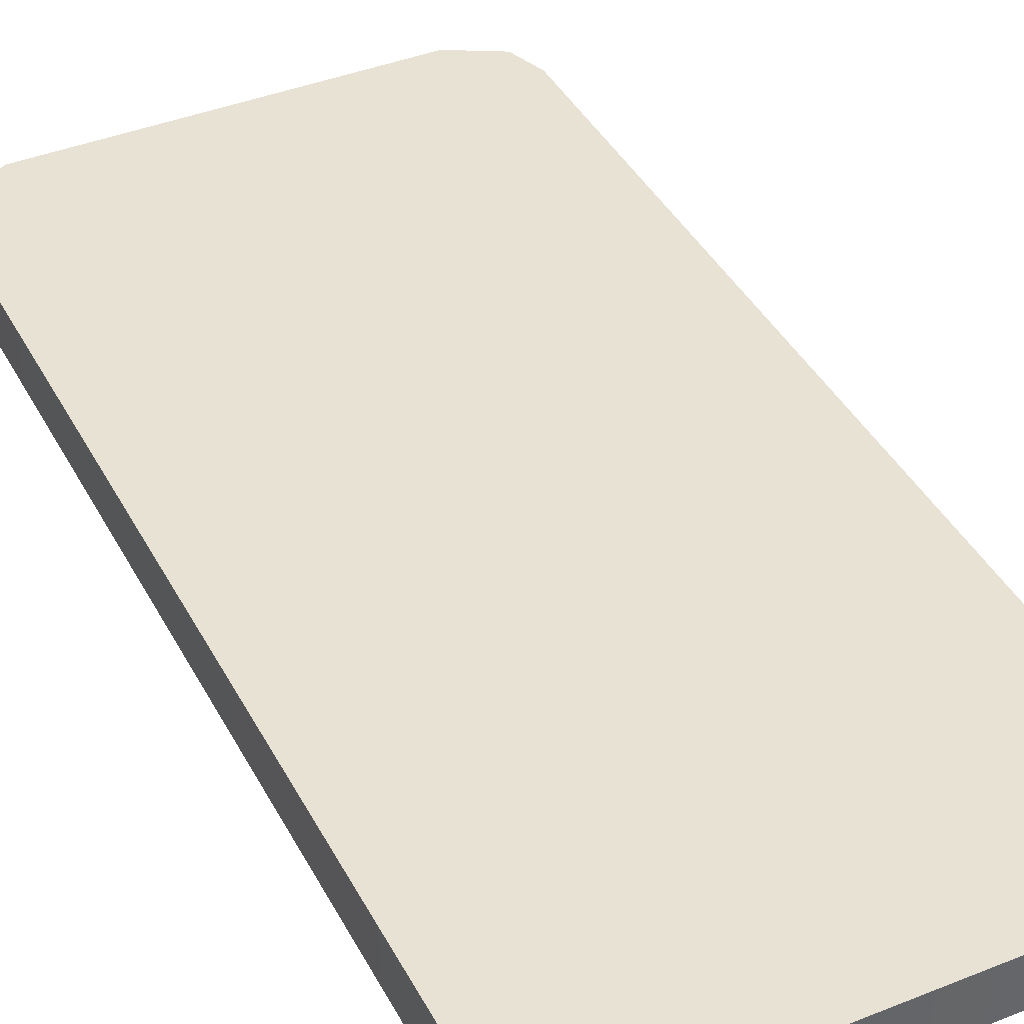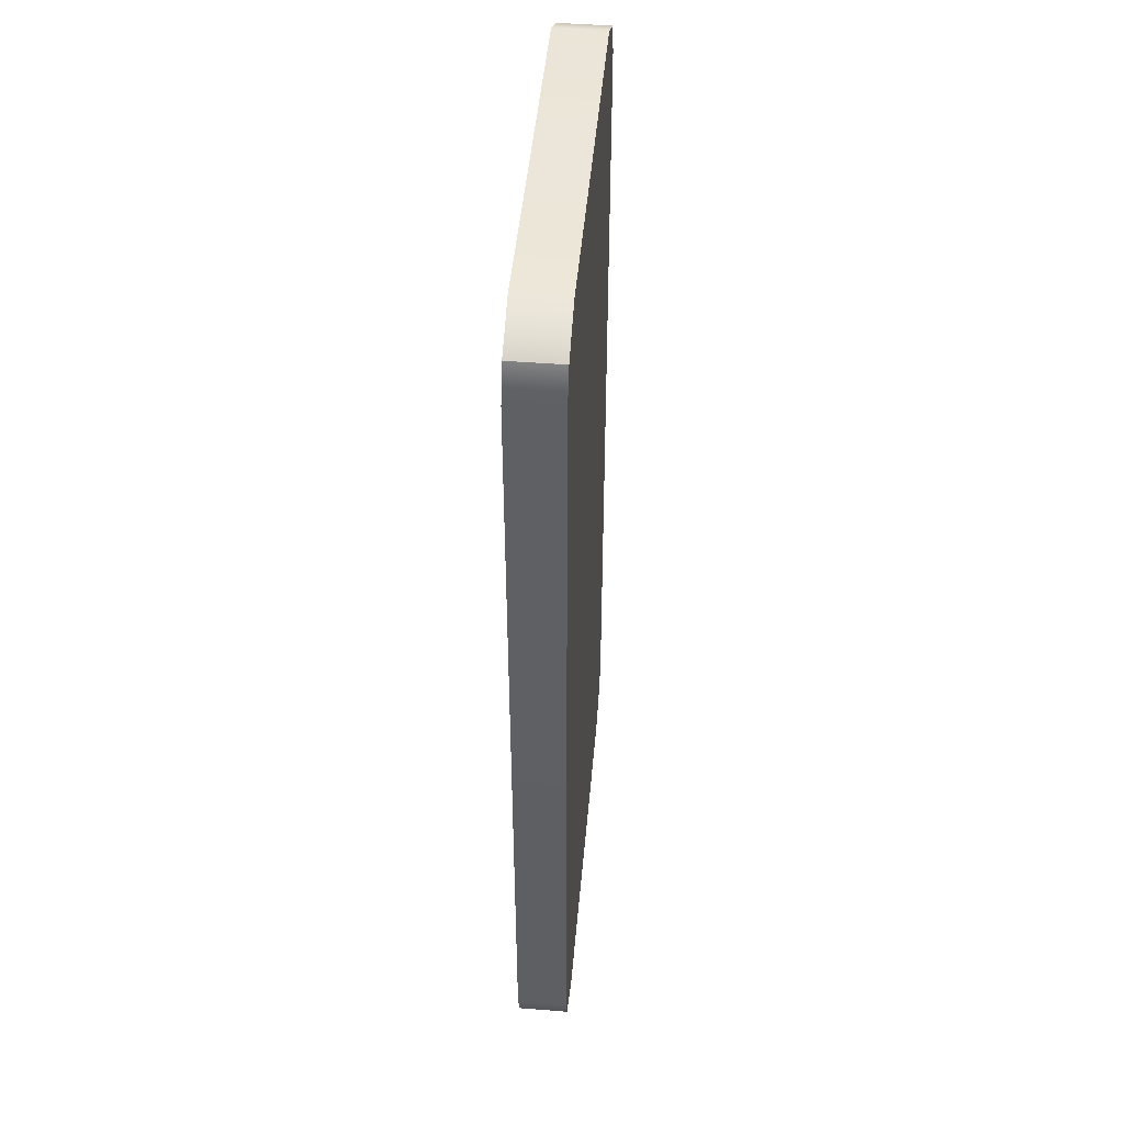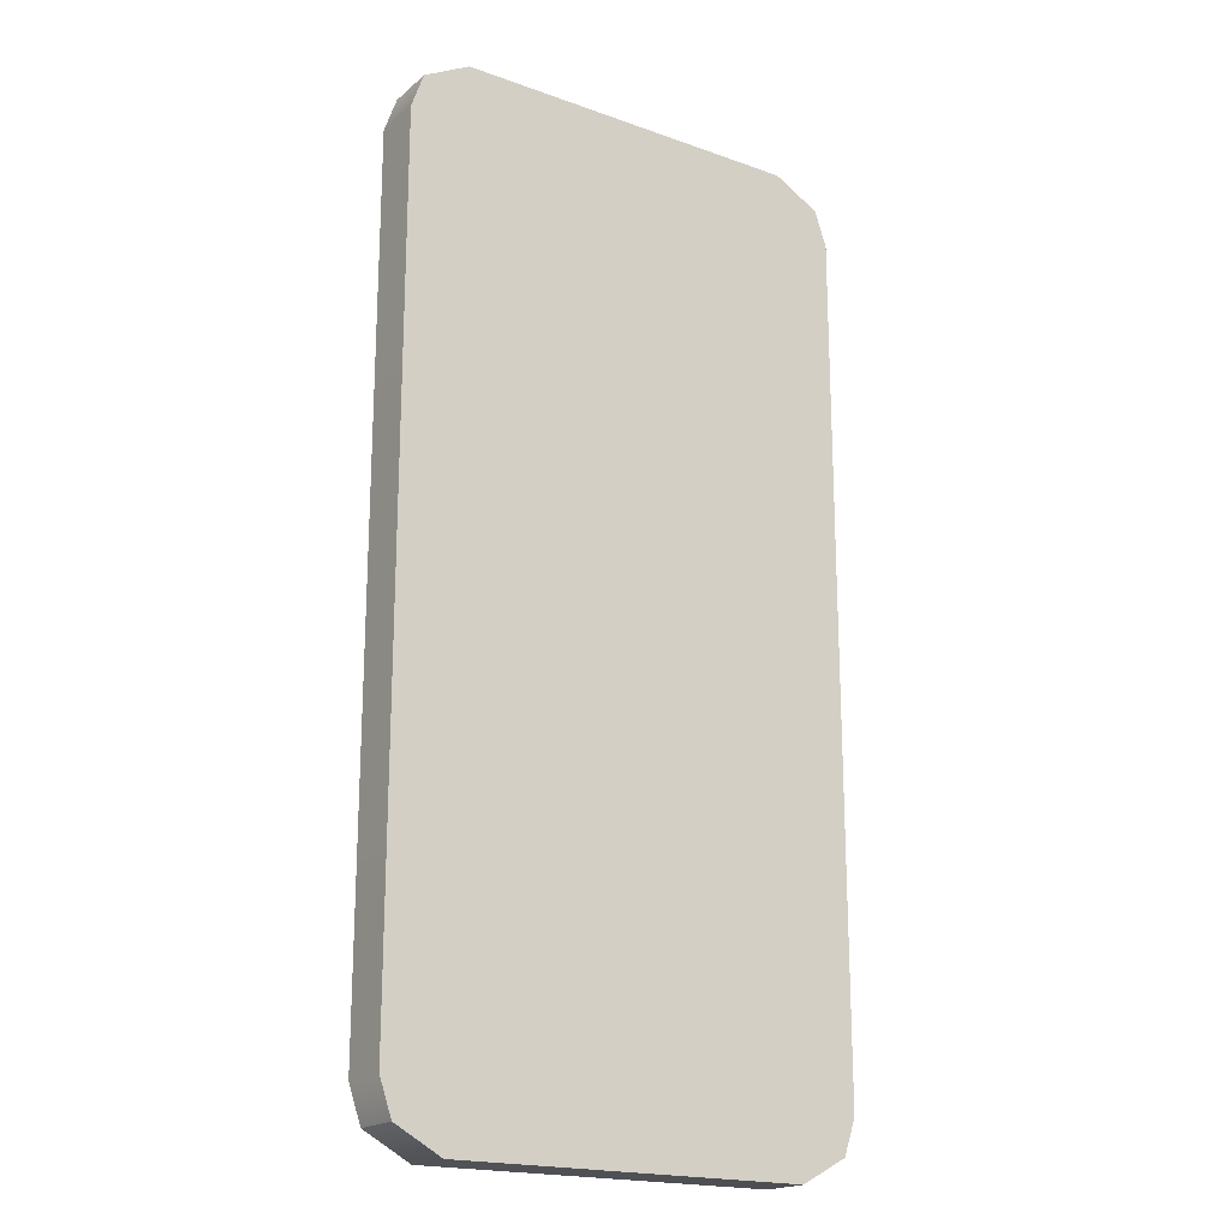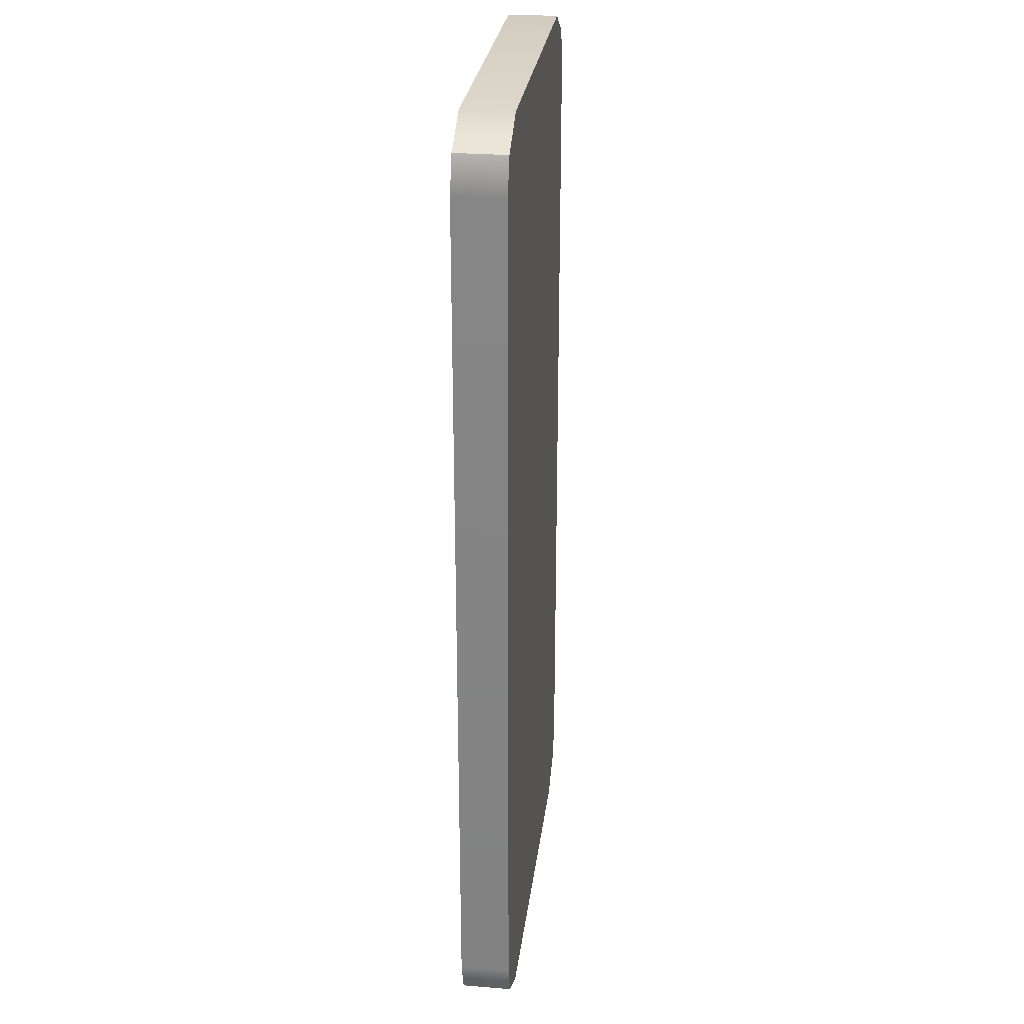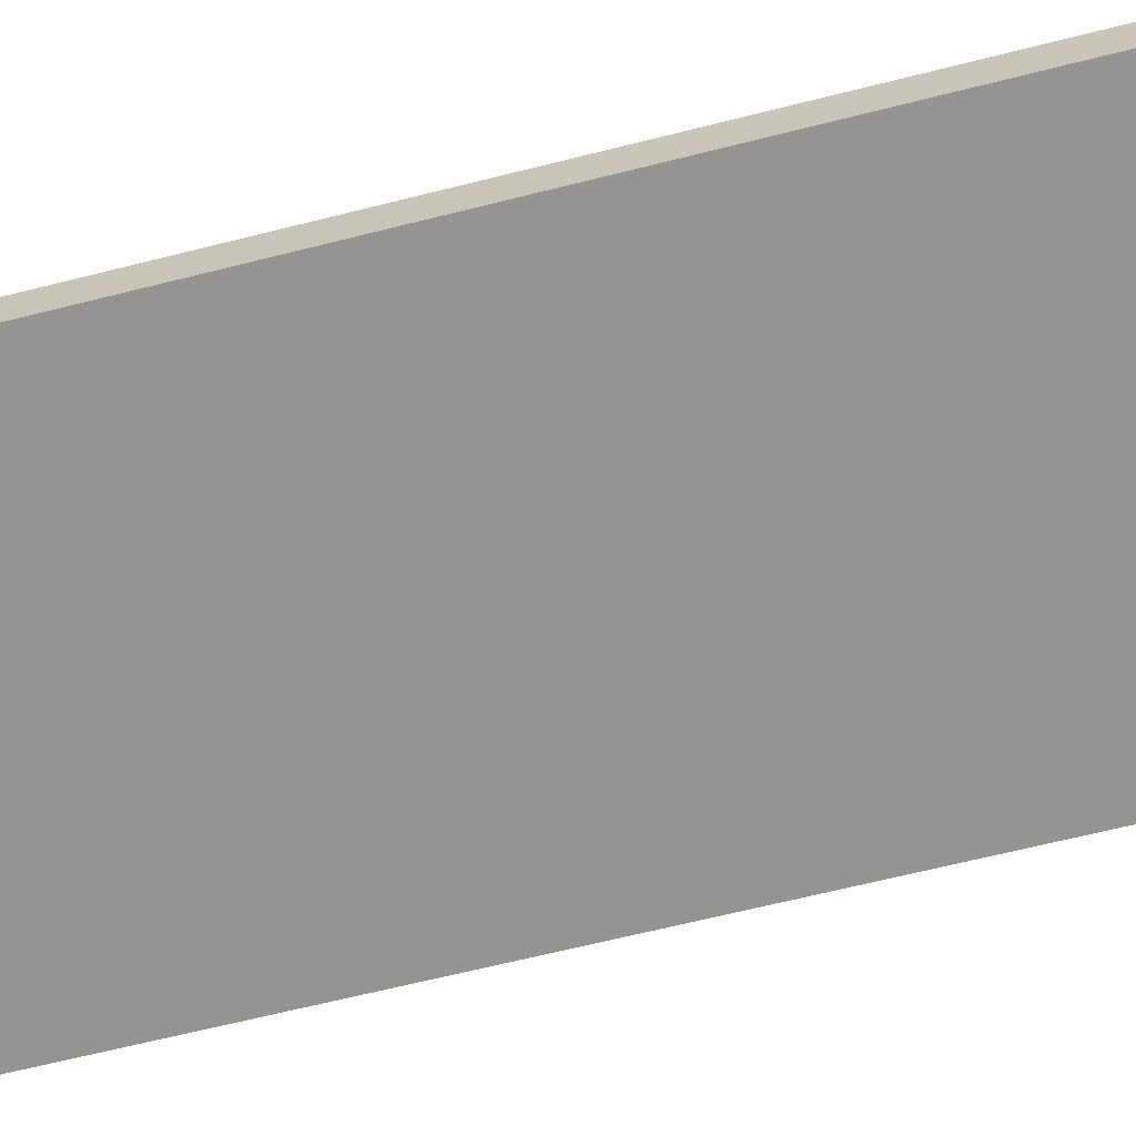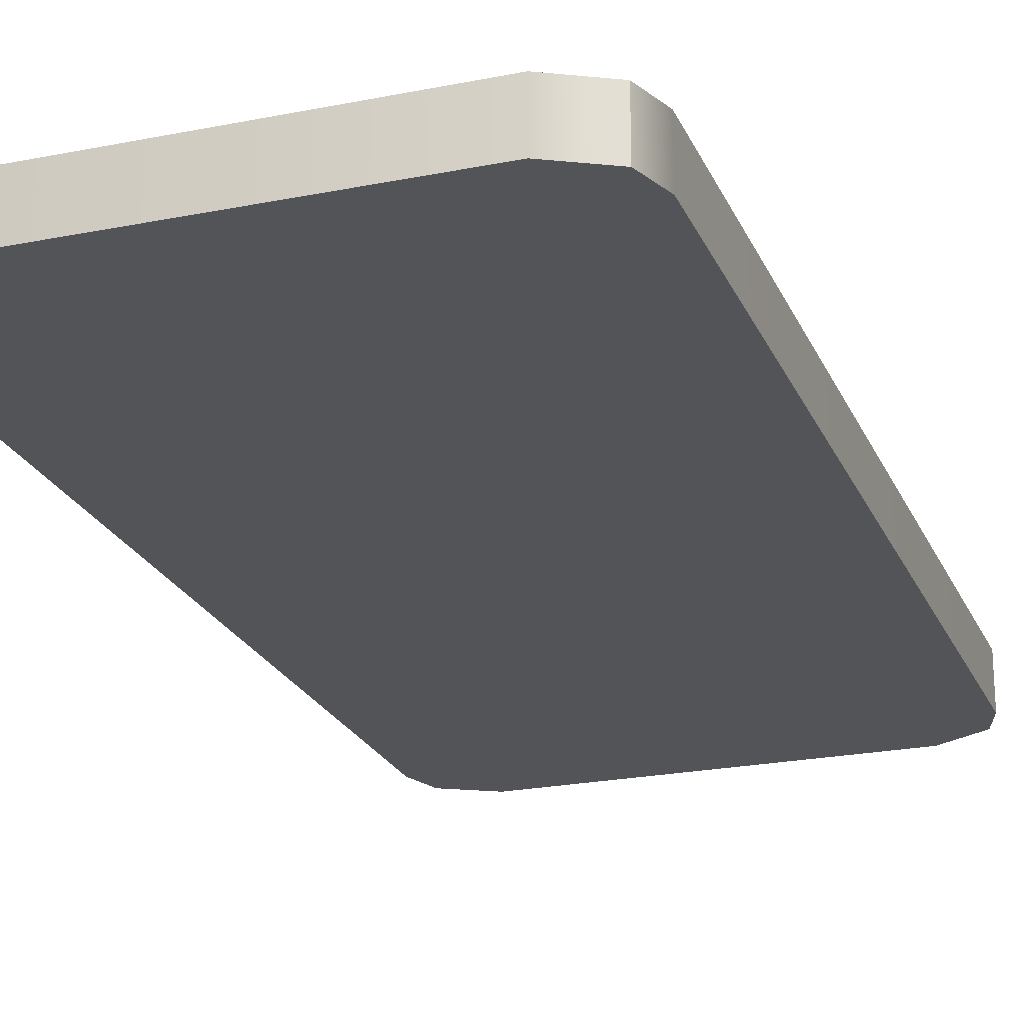
<metadata>
{"format":"obj","ext":"obj","renderer":"f3d","projection":"perspective","resolution":1024,"background":"white","views":[{"elev":40.9,"azim":-26.0,"up":"+Y"},{"elev":47.5,"azim":95.1,"up":"+Z"},{"elev":-19.3,"azim":-33.8,"up":"+Z"},{"elev":27.5,"azim":97.0,"up":"+Z"},{"elev":-66.9,"azim":104.1,"up":"+Y"},{"elev":-22.8,"azim":-161.0,"up":"+Y"}]}
</metadata>
<code>
g default
v -0.4739 0.2039 0.9827
v 0.4739 0.2039 0.9827
v -0.4739 0.311 0.9827
v 0.4739 0.311 0.9827
v -0.4739 0.311 -0.9827
v 0.4739 0.311 -0.9827
v -0.4739 0.2039 -0.9827
v 0.4739 0.2039 -0.9827
v 0.375 0.2039 1.037
v 0.375 0.311 1.037
v 0.375 0.311 -1.037
v 0.375 0.2039 -1.037
v -0.375 0.2039 1.037
v -0.375 0.311 1.037
v -0.375 0.311 -1.037
v -0.375 0.2039 -1.037
v -0.5 0.2039 -0.9071
v -0.5 0.311 -0.9071
v -0.375 0.311 -0.9071
v 0.375 0.311 -0.9071
v 0.5 0.311 -0.9071
v 0.5 0.2039 -0.9071
v 0.375 0.2039 -0.9071
v -0.375 0.2039 -0.9071
v -0.5 0.311 0.9071
v -0.5 0.2039 0.9071
v -0.375 0.2039 0.9071
v 0.375 0.2039 0.9071
v 0.5 0.2039 0.9071
v 0.5 0.311 0.9071
v 0.375 0.311 0.9071
v -0.375 0.311 0.9071
g SmartPhone
f 1 13 14 3
f 3 14 32 25
f 5 15 16 7
f 26 27 13 1
f 2 29 30 4
f 25 26 1 3
f 10 9 2 4
f 30 31 10 4
f 12 11 6 8
f 9 28 29 2
f 10 14 13 9
f 31 32 14 10
f 12 16 15 11
f 9 13 27 28
f 7 17 18 5
f 7 16 24 17
f 23 24 16 12
f 22 23 12 8
f 21 22 8 6
f 11 20 21 6
f 11 15 19 20
f 18 19 15 5
f 18 17 26 25
f 19 18 25 32
f 20 19 32 31
f 21 20 31 30
f 29 22 21 30
f 28 23 22 29
f 27 24 23 28
f 26 17 24 27

</code>
